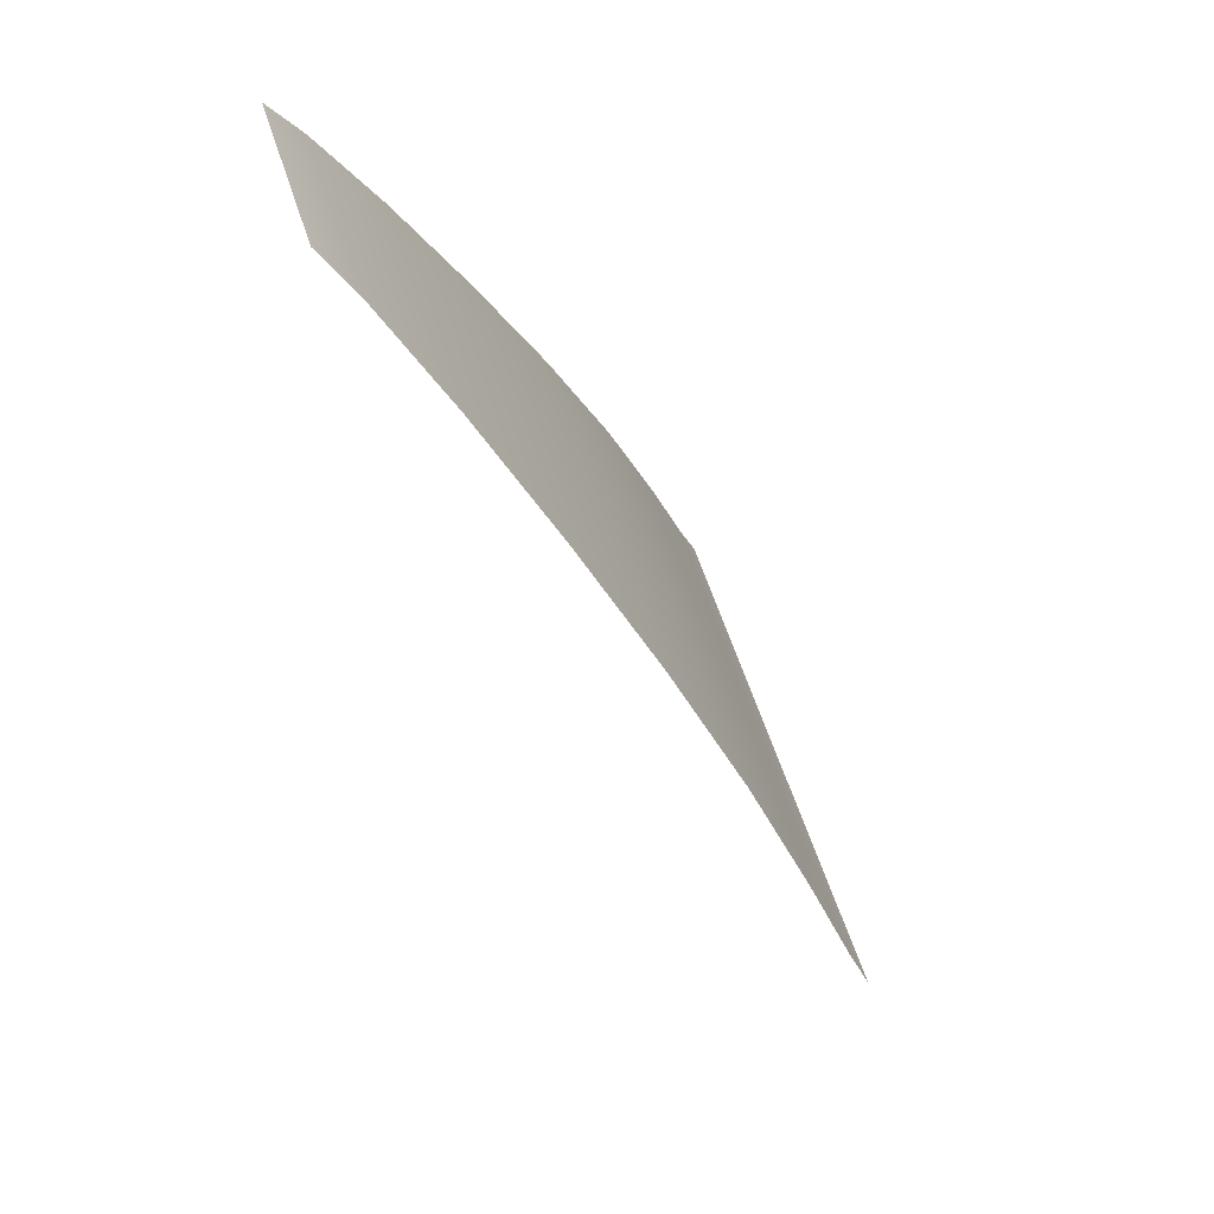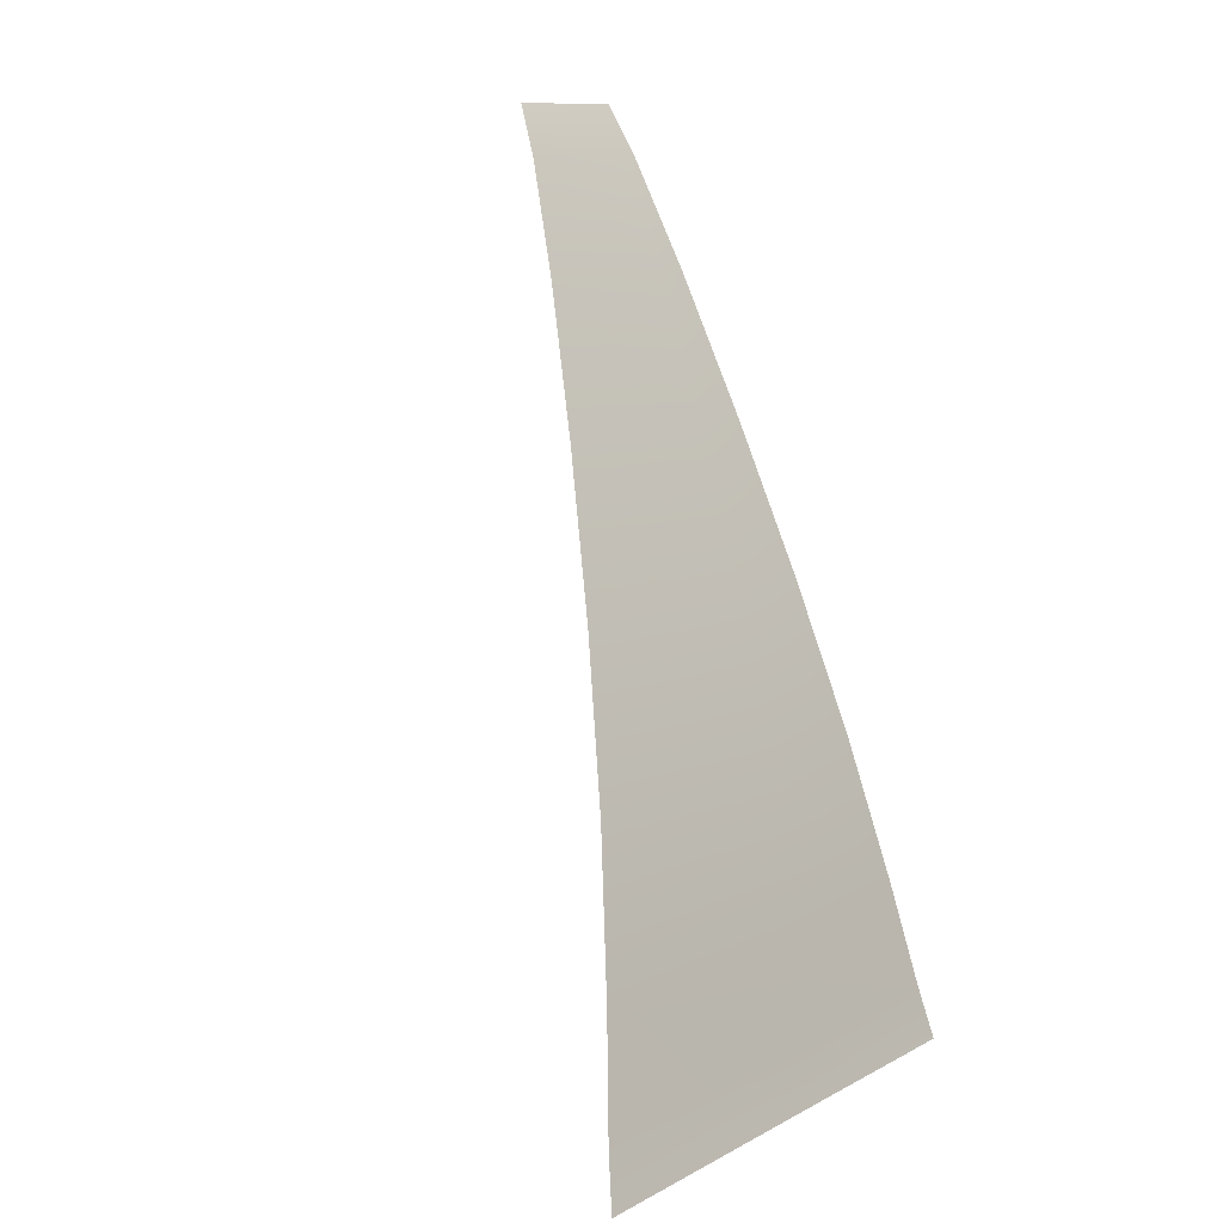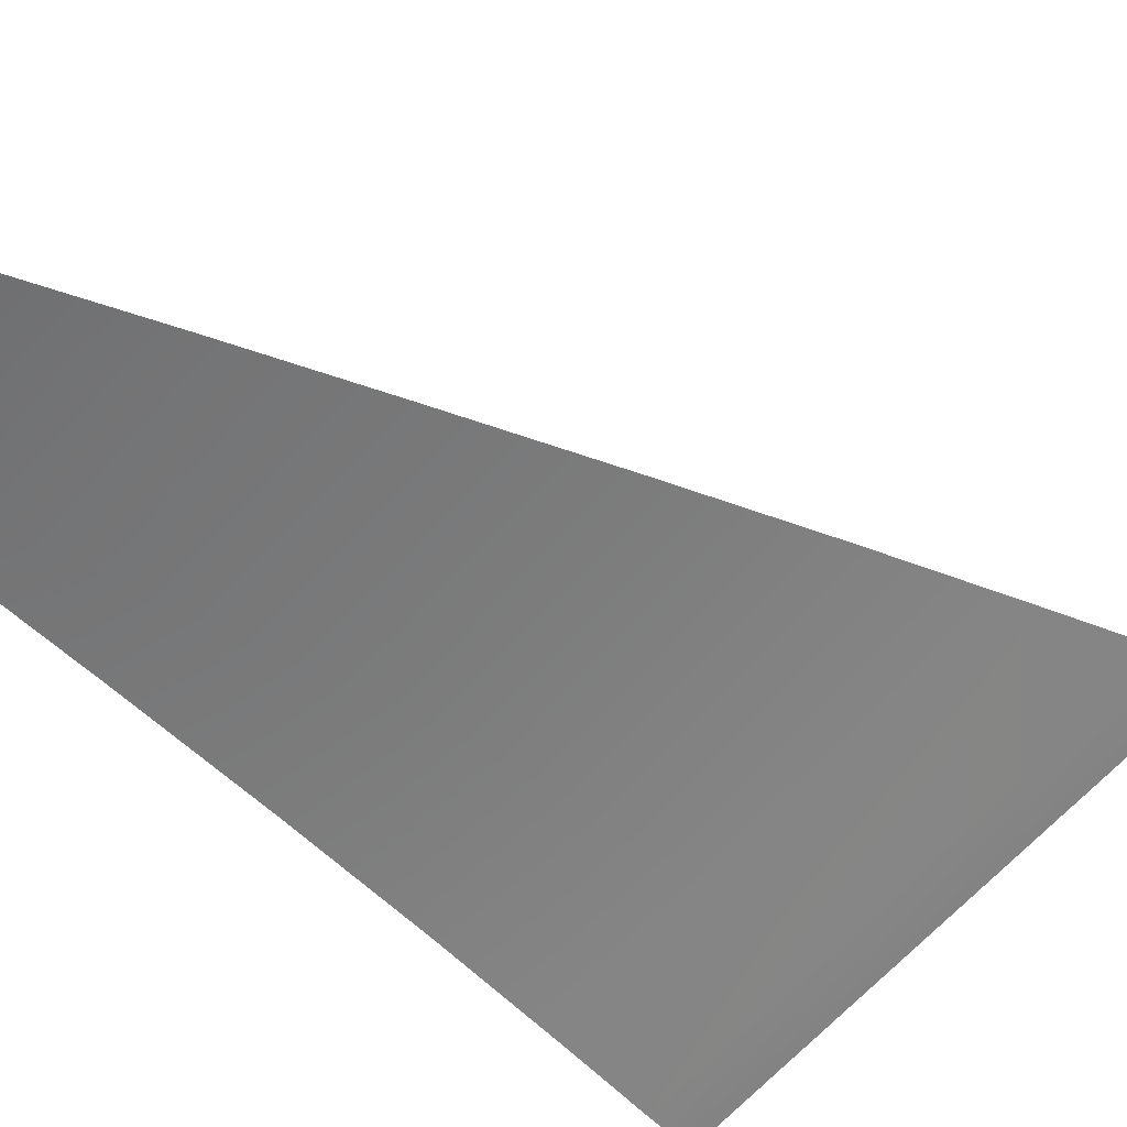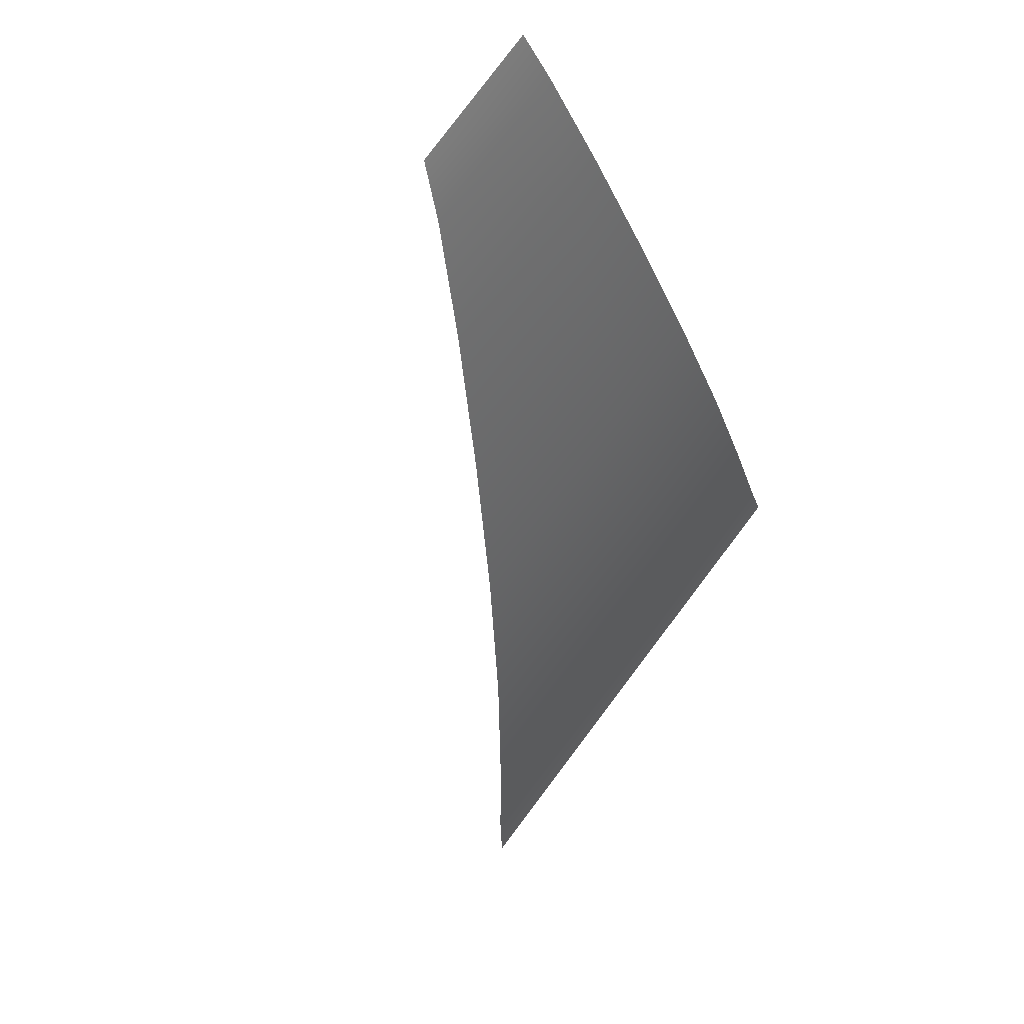
<metadata>
{"format":"obj","ext":"obj","renderer":"f3d","projection":"perspective","resolution":1024,"background":"white","views":[{"elev":61.2,"azim":-108.0,"up":"+Y"},{"elev":11.2,"azim":-55.4,"up":"+Y"},{"elev":-75.7,"azim":-137.8,"up":"+Z"},{"elev":77.7,"azim":-53.2,"up":"+Y"}]}
</metadata>
<code>
v  -126.7 62.12 90.17
v  -111.6 61.47 90.25
v  -125.7 64.33 89.35
v  -111.1 63.73 89.41
v  -111.3 95.49 76.42
v  -102.7 95.5 76.36
v  -108.9 100.6 73.73
v  -101.4 100.7 73.66
v  -114.3 89 79.54
v  -104.5 88.9 79.51
v  -117.5 82.05 82.67
v  -106.3 81.83 82.68
v  -120.7 75.18 85.52
v  -108.2 74.81 85.55
v  -123.6 68.9 87.81
v  -109.9 68.41 87.86
v  -107.8 103 72.28
v  -101 103 72.22
v  -101 63.31 89.47
v  -101 61 90.33
v  -101 100.7 73.66
v  -101 95.48 76.35
v  -101 88.84 79.49
v  -101 81.7 82.66
v  -101 74.58 85.55
v  -101 68.07 87.89
g P740_324H_R_DTaSI_P740_324H_R
f 1 2 3
f 2 4 3
f 5 6 7
f 6 8 7
f 9 10 5
f 10 6 5
f 11 12 9
f 12 10 9
f 13 14 11
f 14 12 11
f 15 16 13
f 16 14 13
f 3 4 15
f 4 16 15
f 7 8 17
f 8 18 17
f 19 4 20
f 4 2 20
f 21 8 22
f 8 6 22
f 22 6 23
f 6 10 23
f 23 10 24
f 10 12 24
f 24 12 25
f 12 14 25
f 25 14 26
f 14 16 26
f 26 16 19
f 16 4 19
f 18 8 21

</code>
